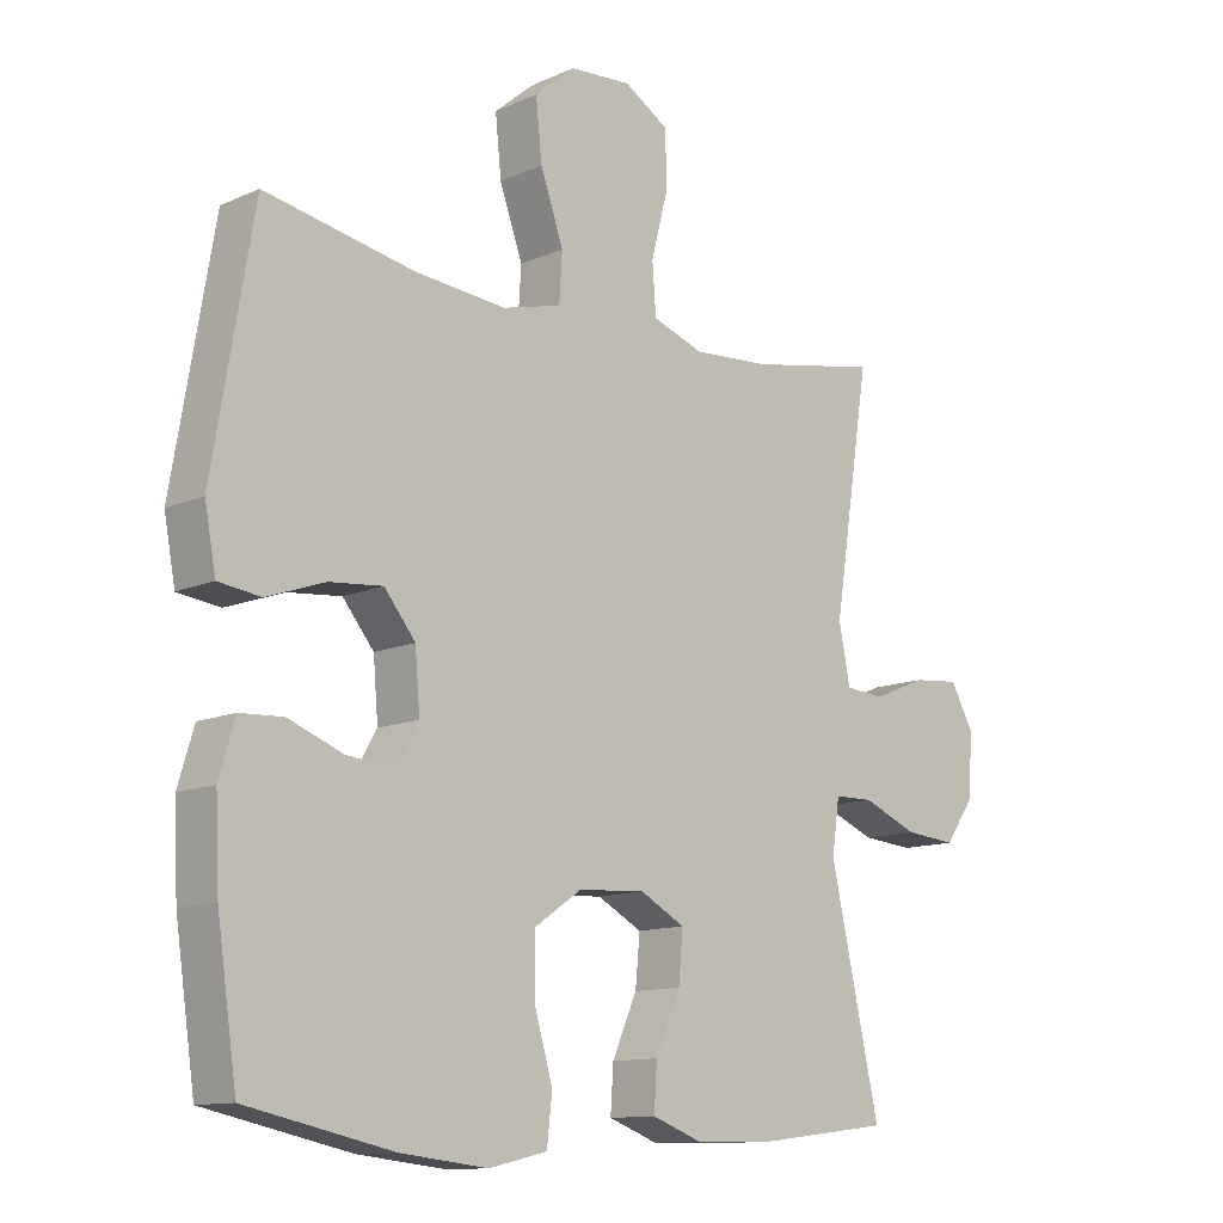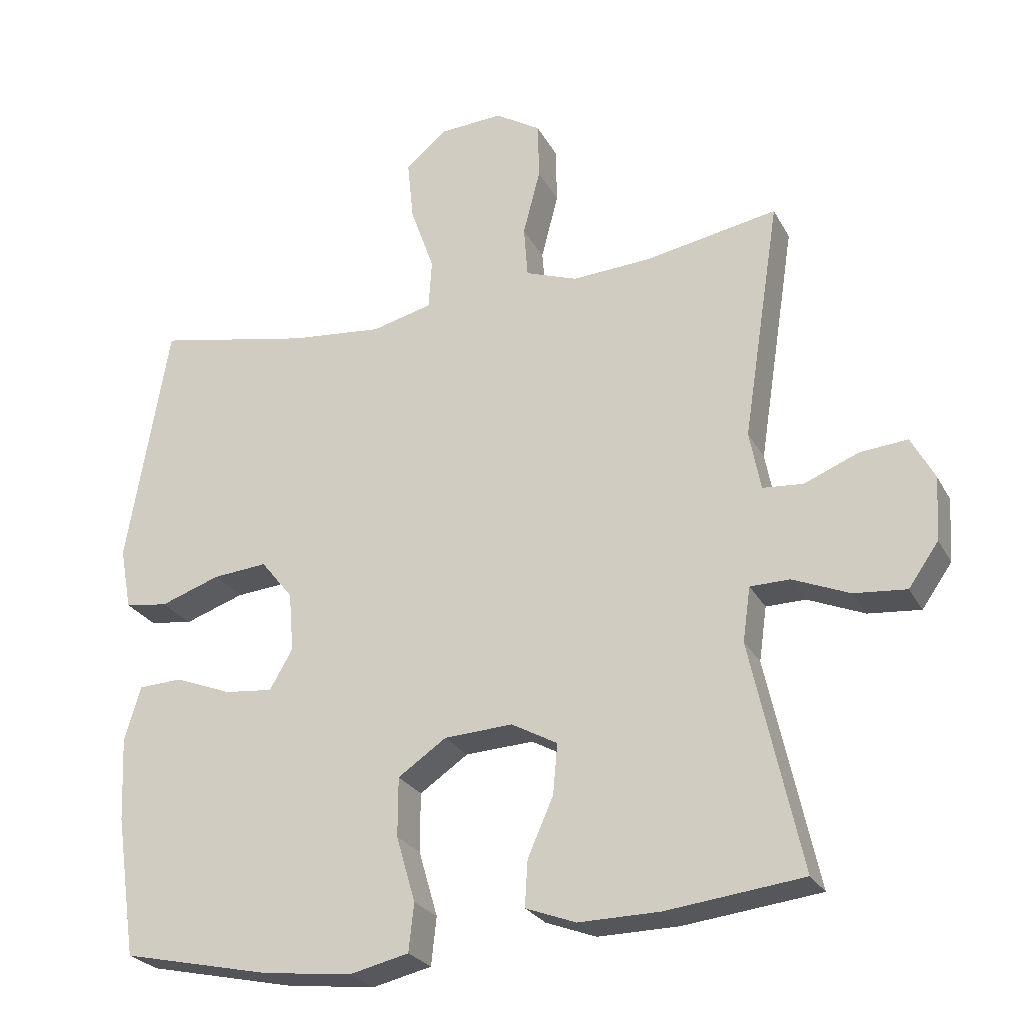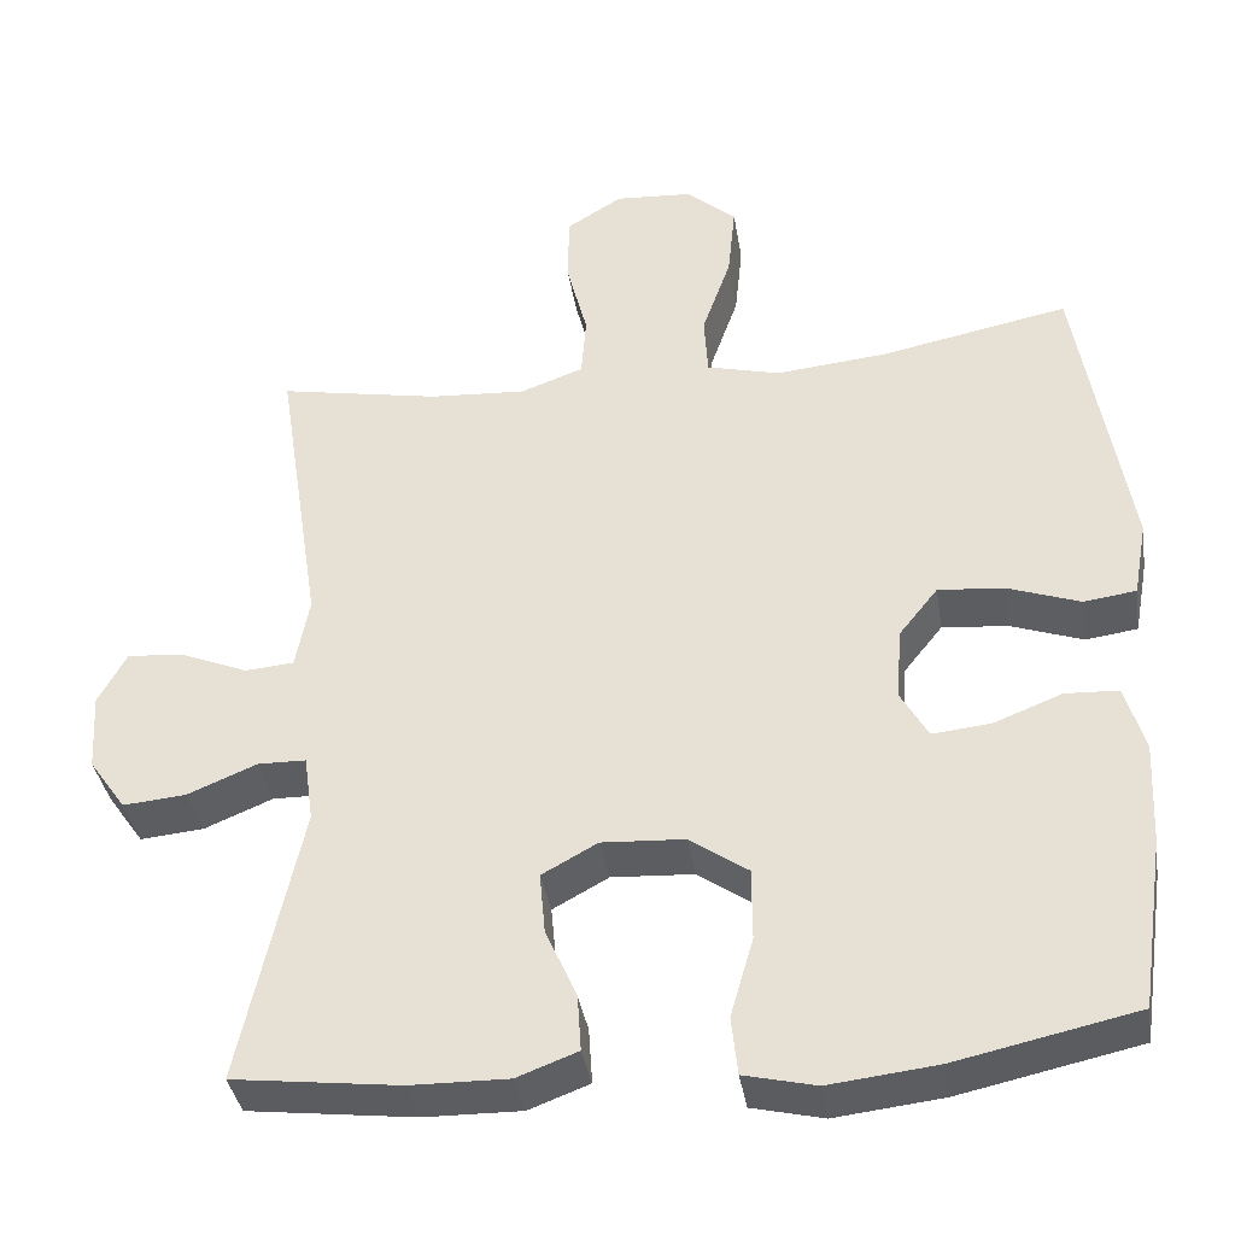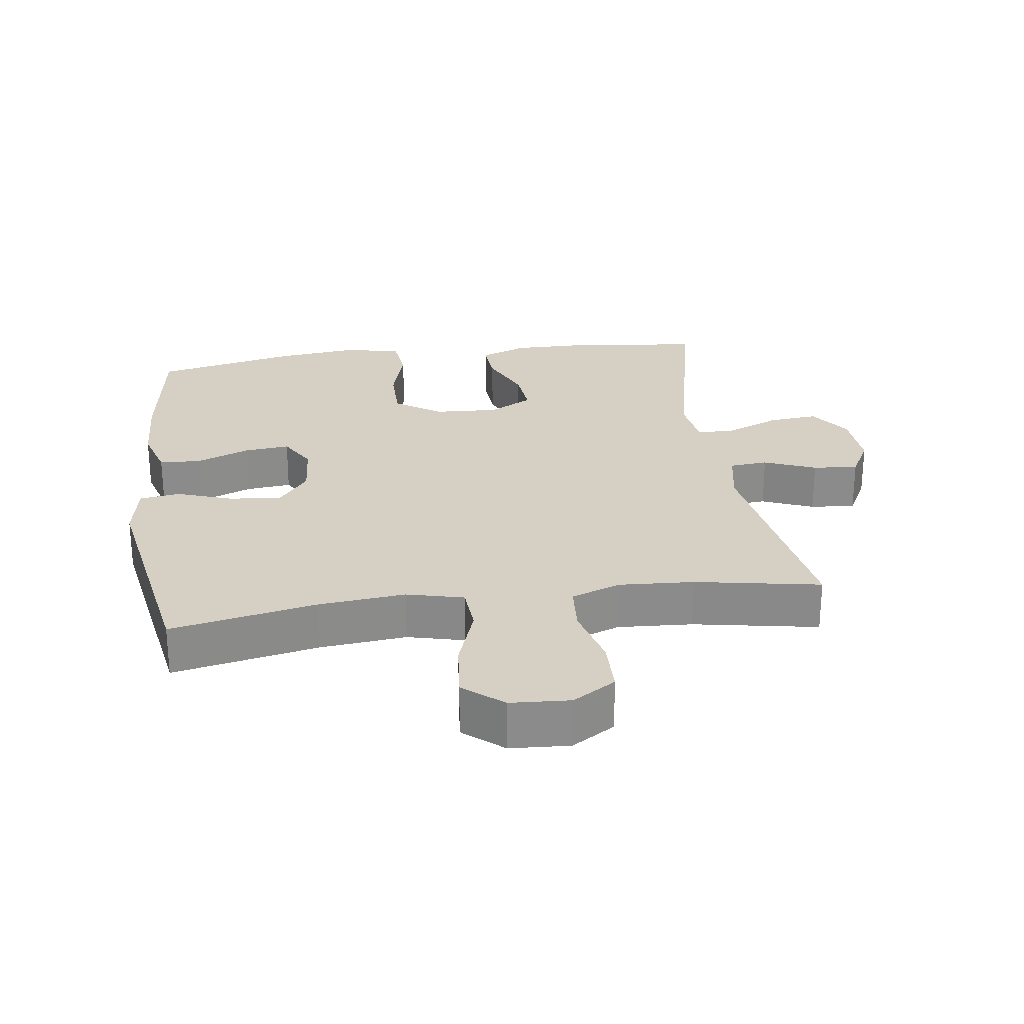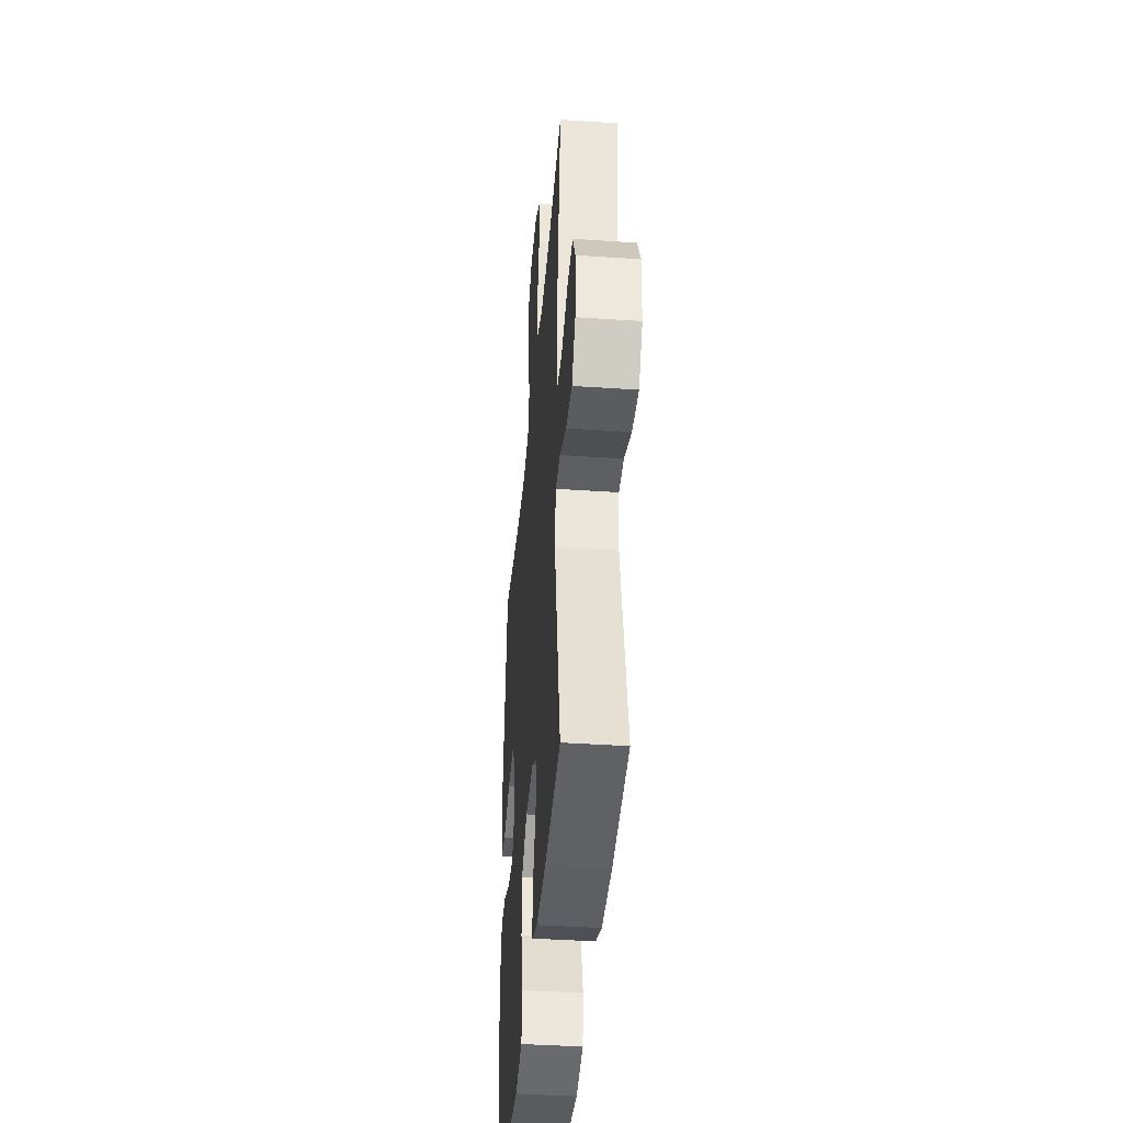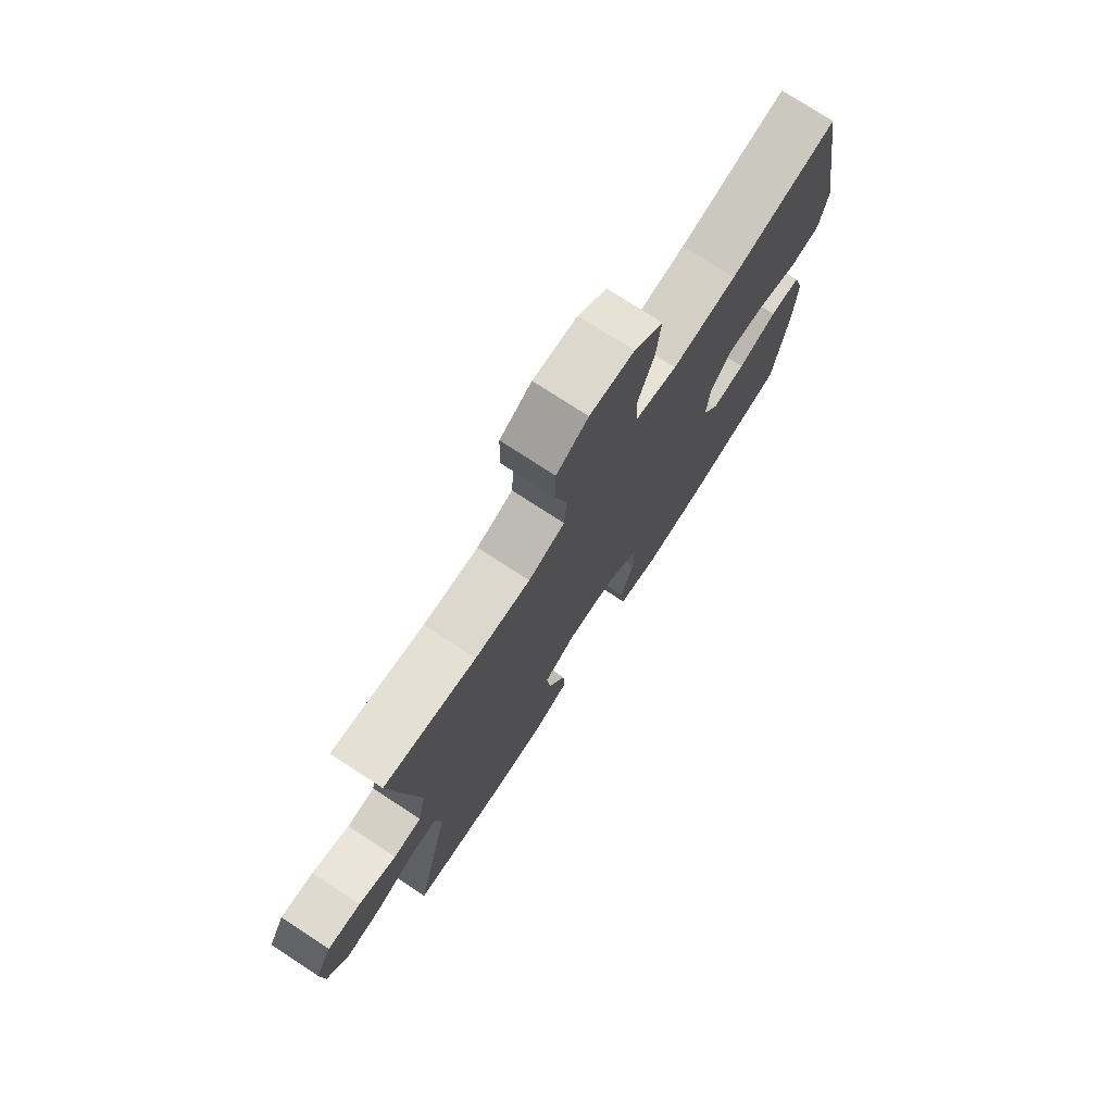
<metadata>
{"format":"obj","ext":"obj","renderer":"f3d","projection":"perspective","resolution":1024,"background":"white","views":[{"elev":-11.9,"azim":-43.4,"up":"+Z"},{"elev":-25.4,"azim":22.5,"up":"+Z"},{"elev":-37.0,"azim":-171.0,"up":"+Z"},{"elev":26.4,"azim":-8.0,"up":"+Y"},{"elev":-39.9,"azim":85.2,"up":"+Z"},{"elev":75.6,"azim":123.1,"up":"+Z"}]}
</metadata>
<code>
o path110_path110.001
v -0.5722 0.0375 0.1091
v -0.5555 0.0375 0.01841
v -0.4924 0.0375 0.009695
v -0.4051 0.0375 0.04023
v -0.3248 0.0375 0.0475
v -0.2779 0.0375 -0.01107
v -0.2706 0.0375 -0.09829
v -0.3044 0.0375 -0.1571
v -0.3753 0.0375 -0.1498
v -0.4581 0.0375 -0.1175
v -0.5225 0.0375 -0.1206
v -0.5463 0.0375 -0.2006
v -0.5407 0.0375 -0.3241
v -0.5108 0.0375 -0.5307
v -0.2924 0.0375 -0.5781
v -0.1611 0.0375 -0.593
v -0.07421 0.0375 -0.5728
v -0.06654 0.0375 -0.5023
v -0.0943 0.0375 -0.4063
v -0.09394 0.0375 -0.3194
v -0.0229 0.0375 -0.2706
v 0.0775 0.0375 -0.265
v 0.145 0.0375 -0.3019
v 0.1383 0.0375 -0.3758
v 0.1006 0.0375 -0.4615
v 0.09635 0.0375 -0.5291
v 0.1703 0.0375 -0.5568
v 0.2892 0.0375 -0.555
v 0.4909 0.0375 -0.5307
v 0.4166 0.0375 -0.1954
v 0.4279 0.0375 -0.1153
v 0.4864 0.0375 -0.1143
v 0.5699 0.0375 -0.1489
v 0.647 0.0375 -0.1559
v 0.6913 0.0375 -0.09268
v 0.6968 0.0375 0.000826
v 0.6624 0.0375 0.06419
v 0.5924 0.0375 0.05774
v 0.5122 0.0375 0.02487
v 0.4528 0.0375 0.02978
v 0.4361 0.0375 0.1166
v 0.4909 0.0375 0.4712
v 0.2965 0.0375 0.4351
v 0.18 0.0375 0.4278
v 0.1033 0.0375 0.4552
v 0.0976 0.0375 0.5305
v 0.1228 0.0375 0.6279
v 0.1213 0.0375 0.712
v 0.05441 0.0375 0.7533
v -0.03866 0.0375 0.7474
v -0.09956 0.0375 0.6961
v -0.09044 0.0375 0.6067
v -0.0557 0.0375 0.5082
v -0.06029 0.0375 0.4355
v -0.1488 0.0375 0.4131
v -0.2843 0.0375 0.4263
v -0.5108 0.0375 0.4712
v -0.5722 -0.0375 0.1091
v -0.5555 -0.0375 0.01841
v -0.4924 -0.0375 0.009695
v -0.4051 -0.0375 0.04023
v -0.3248 -0.0375 0.0475
v -0.2779 -0.0375 -0.01107
v -0.2706 -0.0375 -0.09829
v -0.3044 -0.0375 -0.1571
v -0.3753 -0.0375 -0.1498
v -0.4581 -0.0375 -0.1175
v -0.5225 -0.0375 -0.1206
v -0.5463 -0.0375 -0.2006
v -0.5407 -0.0375 -0.3241
v -0.5108 -0.0375 -0.5307
v -0.2924 -0.0375 -0.5781
v -0.1611 -0.0375 -0.593
v -0.07421 -0.0375 -0.5728
v -0.06654 -0.0375 -0.5023
v -0.0943 -0.0375 -0.4063
v -0.09394 -0.0375 -0.3194
v -0.0229 -0.0375 -0.2706
v 0.0775 -0.0375 -0.265
v 0.145 -0.0375 -0.3019
v 0.1383 -0.0375 -0.3758
v 0.1006 -0.0375 -0.4615
v 0.09635 -0.0375 -0.5291
v 0.1703 -0.0375 -0.5568
v 0.2892 -0.0375 -0.555
v 0.4909 -0.0375 -0.5307
v 0.4166 -0.0375 -0.1954
v 0.4279 -0.0375 -0.1153
v 0.4864 -0.0375 -0.1143
v 0.5699 -0.0375 -0.1489
v 0.647 -0.0375 -0.1559
v 0.6913 -0.0375 -0.09268
v 0.6968 -0.0375 0.000826
v 0.6624 -0.0375 0.06419
v 0.5924 -0.0375 0.05774
v 0.5122 -0.0375 0.02487
v 0.4528 -0.0375 0.02978
v 0.4361 -0.0375 0.1166
v 0.4909 -0.0375 0.4712
v 0.2965 -0.0375 0.4351
v 0.18 -0.0375 0.4278
v 0.1033 -0.0375 0.4552
v 0.0976 -0.0375 0.5305
v 0.1228 -0.0375 0.6279
v 0.1213 -0.0375 0.712
v 0.05441 -0.0375 0.7533
v -0.03866 -0.0375 0.7474
v -0.09956 -0.0375 0.6961
v -0.09044 -0.0375 0.6067
v -0.0557 -0.0375 0.5082
v -0.06029 -0.0375 0.4355
v -0.1488 -0.0375 0.4131
v -0.2843 -0.0375 0.4263
v -0.5108 -0.0375 0.4712
v 0.6913 0.0375 -0.09268
v 0.6968 0.0375 0.000826
v 0.6624 0.0375 0.06419
v 0.6624 0.0375 0.06419
v 0.647 0.0375 -0.1559
v 0.5924 0.0375 0.05774
v 0.5699 0.0375 -0.1489
v 0.5122 0.0375 0.02487
v 0.4864 0.0375 -0.1143
v 0.4528 0.0375 0.02978
v 0.4528 0.0375 0.02978
v 0.4279 0.0375 -0.1153
v 0.4279 0.0375 -0.1153
v 0.4361 0.0375 0.1166
v 0.4909 0.0375 0.4712
v 0.4909 0.0375 0.4712
v 0.4909 0.0375 -0.5307
v 0.4909 0.0375 -0.5307
v 0.4166 0.0375 -0.1954
v 0.2965 0.0375 0.4351
v 0.2892 0.0375 -0.555
v 0.18 0.0375 0.4278
v 0.1703 0.0375 -0.5568
v 0.1033 0.0375 0.4552
v 0.1033 0.0375 0.4552
v 0.09635 0.0375 -0.5291
v 0.09635 0.0375 -0.5291
v 0.145 0.0375 -0.3019
v 0.145 0.0375 -0.3019
v 0.1383 0.0375 -0.3758
v 0.0775 0.0375 -0.265
v 0.1006 0.0375 -0.4615
v 0.0976 0.0375 0.5305
v 0.1228 0.0375 0.6279
v 0.1213 0.0375 0.712
v 0.05441 0.0375 0.7533
v -0.0229 0.0375 -0.2706
v -0.03866 0.0375 0.7474
v -0.09394 0.0375 -0.3194
v -0.09956 0.0375 0.6961
v -0.0557 0.0375 0.5082
v -0.06029 0.0375 0.4355
v -0.06029 0.0375 0.4355
v -0.09044 0.0375 0.6067
v -0.1488 0.0375 0.4131
v -0.07421 0.0375 -0.5728
v -0.07421 0.0375 -0.5728
v -0.06654 0.0375 -0.5023
v -0.0943 0.0375 -0.4063
v -0.1611 0.0375 -0.593
v -0.2843 0.0375 0.4263
v -0.2924 0.0375 -0.5781
v -0.2706 0.0375 -0.09829
v -0.3044 0.0375 -0.1571
v -0.3044 0.0375 -0.1571
v -0.2779 0.0375 -0.01107
v -0.3248 0.0375 0.0475
v -0.3753 0.0375 -0.1498
v -0.4051 0.0375 0.04023
v -0.4581 0.0375 -0.1175
v -0.4924 0.0375 0.009695
v -0.5108 0.0375 -0.5307
v -0.5108 0.0375 -0.5307
v -0.5225 0.0375 -0.1206
v -0.5225 0.0375 -0.1206
v -0.5108 0.0375 0.4712
v -0.5108 0.0375 0.4712
v -0.5555 0.0375 0.01841
v -0.5555 0.0375 0.01841
v -0.5463 0.0375 -0.2006
v -0.5407 0.0375 -0.3241
v -0.5722 0.0375 0.1091
v 0.6913 -0.0375 -0.09268
v 0.6968 -0.0375 0.000826
v 0.6624 -0.0375 0.06419
v 0.6624 -0.0375 0.06419
v 0.647 -0.0375 -0.1559
v 0.5924 -0.0375 0.05774
v 0.5699 -0.0375 -0.1489
v 0.5122 -0.0375 0.02487
v 0.4864 -0.0375 -0.1143
v 0.4528 -0.0375 0.02978
v 0.4528 -0.0375 0.02978
v 0.4279 -0.0375 -0.1153
v 0.4279 -0.0375 -0.1153
v 0.4361 -0.0375 0.1166
v 0.4909 -0.0375 0.4712
v 0.4909 -0.0375 0.4712
v 0.4909 -0.0375 -0.5307
v 0.4909 -0.0375 -0.5307
v 0.4166 -0.0375 -0.1954
v 0.2965 -0.0375 0.4351
v 0.2892 -0.0375 -0.555
v 0.18 -0.0375 0.4278
v 0.1703 -0.0375 -0.5568
v 0.1033 -0.0375 0.4552
v 0.1033 -0.0375 0.4552
v 0.09635 -0.0375 -0.5291
v 0.09635 -0.0375 -0.5291
v 0.145 -0.0375 -0.3019
v 0.145 -0.0375 -0.3019
v 0.1383 -0.0375 -0.3758
v 0.0775 -0.0375 -0.265
v 0.1006 -0.0375 -0.4615
v 0.0976 -0.0375 0.5305
v 0.1228 -0.0375 0.6279
v 0.1213 -0.0375 0.712
v 0.05441 -0.0375 0.7533
v -0.0229 -0.0375 -0.2706
v -0.03866 -0.0375 0.7474
v -0.09394 -0.0375 -0.3194
v -0.09956 -0.0375 0.6961
v -0.0557 -0.0375 0.5082
v -0.06029 -0.0375 0.4355
v -0.06029 -0.0375 0.4355
v -0.09044 -0.0375 0.6067
v -0.1488 -0.0375 0.4131
v -0.07421 -0.0375 -0.5728
v -0.07421 -0.0375 -0.5728
v -0.06654 -0.0375 -0.5023
v -0.0943 -0.0375 -0.4063
v -0.1611 -0.0375 -0.593
v -0.2843 -0.0375 0.4263
v -0.2924 -0.0375 -0.5781
v -0.2706 -0.0375 -0.09829
v -0.3044 -0.0375 -0.1571
v -0.3044 -0.0375 -0.1571
v -0.2779 -0.0375 -0.01107
v -0.3248 -0.0375 0.0475
v -0.3753 -0.0375 -0.1498
v -0.4051 -0.0375 0.04023
v -0.4581 -0.0375 -0.1175
v -0.4924 -0.0375 0.009695
v -0.5108 -0.0375 -0.5307
v -0.5108 -0.0375 -0.5307
v -0.5225 -0.0375 -0.1206
v -0.5225 -0.0375 -0.1206
v -0.5108 -0.0375 0.4712
v -0.5108 -0.0375 0.4712
v -0.5555 -0.0375 0.01841
v -0.5555 -0.0375 0.01841
v -0.5463 -0.0375 -0.2006
v -0.5407 -0.0375 -0.3241
v -0.5722 -0.0375 0.1091
f 217 242 223
f 198 196 217
f 196 200 217
f 189 192 188
f 194 196 195
f 258 245 237
f 203 205 207
f 188 192 187
f 257 244 256
f 240 238 235
f 242 239 223
f 227 219 230
f 231 242 228
f 235 236 234
f 210 227 228
f 257 238 240
f 193 194 195
f 209 218 212
f 198 217 214
f 198 214 205
f 243 237 245
f 209 216 218
f 205 216 207
f 228 242 208
f 220 224 230
f 205 214 216
f 187 192 193
f 245 258 247
f 223 239 225
f 222 224 220
f 231 243 242
f 206 200 201
f 200 208 217
f 207 216 209
f 240 225 239
f 258 237 252
f 193 192 194
f 195 196 198
f 256 246 250
f 208 200 206
f 256 244 246
f 226 230 224
f 191 187 193
f 208 210 228
f 235 238 236
f 240 244 257
f 225 240 235
f 254 247 258
f 238 257 248
f 219 227 210
f 237 243 231
f 234 236 232
f 208 242 217
f 220 230 219
f 221 222 220
f 35 36 93 92
f 36 118 190 93
f 34 35 92 91
f 37 38 95 94
f 33 34 91 90
f 38 39 96 95
f 32 33 90 89
f 39 125 197 96
f 127 32 89 199
f 40 41 98 97
f 41 130 202 98
f 132 30 87 204
f 30 31 88 87
f 42 43 100 99
f 28 29 86 85
f 43 44 101 100
f 27 28 85 84
f 44 139 211 101
f 141 27 84 213
f 143 24 81 215
f 22 23 80 79
f 25 26 83 82
f 24 25 82 81
f 46 47 104 103
f 47 48 105 104
f 48 49 106 105
f 45 46 103 102
f 21 22 79 78
f 49 50 107 106
f 20 21 78 77
f 50 51 108 107
f 53 157 229 110
f 52 53 110 109
f 51 52 109 108
f 54 55 112 111
f 161 18 75 233
f 18 19 76 75
f 16 17 74 73
f 19 20 77 76
f 55 56 113 112
f 15 16 73 72
f 7 169 241 64
f 6 7 64 63
f 5 6 63 62
f 8 9 66 65
f 4 5 62 61
f 9 10 67 66
f 3 4 61 60
f 177 15 72 249
f 10 179 251 67
f 56 181 253 113
f 183 3 60 255
f 11 12 69 68
f 13 14 71 70
f 12 13 70 69
f 1 2 59 58
f 57 1 58 114
f 145 151 170
f 126 145 124
f 124 145 128
f 117 116 120
f 122 123 124
f 186 165 173
f 131 135 133
f 116 115 120
f 185 184 172
f 168 163 166
f 170 151 167
f 155 158 147
f 159 156 170
f 163 162 164
f 138 156 155
f 185 168 166
f 121 123 122
f 137 140 146
f 126 142 145
f 126 133 142
f 171 173 165
f 137 146 144
f 133 135 144
f 156 136 170
f 148 158 152
f 133 144 142
f 115 121 120
f 173 175 186
f 151 153 167
f 150 148 152
f 159 170 171
f 134 129 128
f 128 145 136
f 135 137 144
f 168 167 153
f 186 180 165
f 121 122 120
f 123 126 124
f 184 178 174
f 136 134 128
f 184 174 172
f 154 152 158
f 119 121 115
f 136 156 138
f 163 164 166
f 168 185 172
f 153 163 168
f 182 186 175
f 166 176 185
f 147 138 155
f 165 159 171
f 162 160 164
f 136 145 170
f 148 147 158
f 149 148 150

</code>
